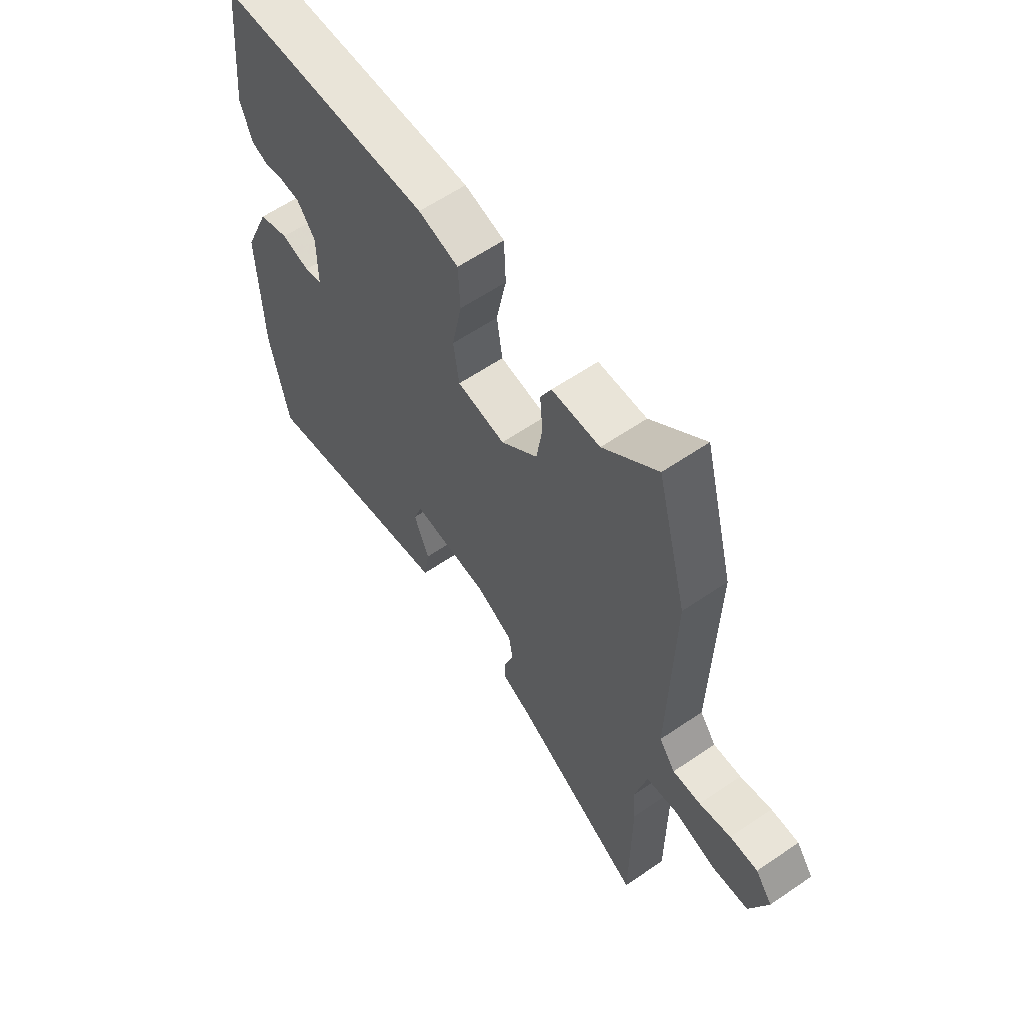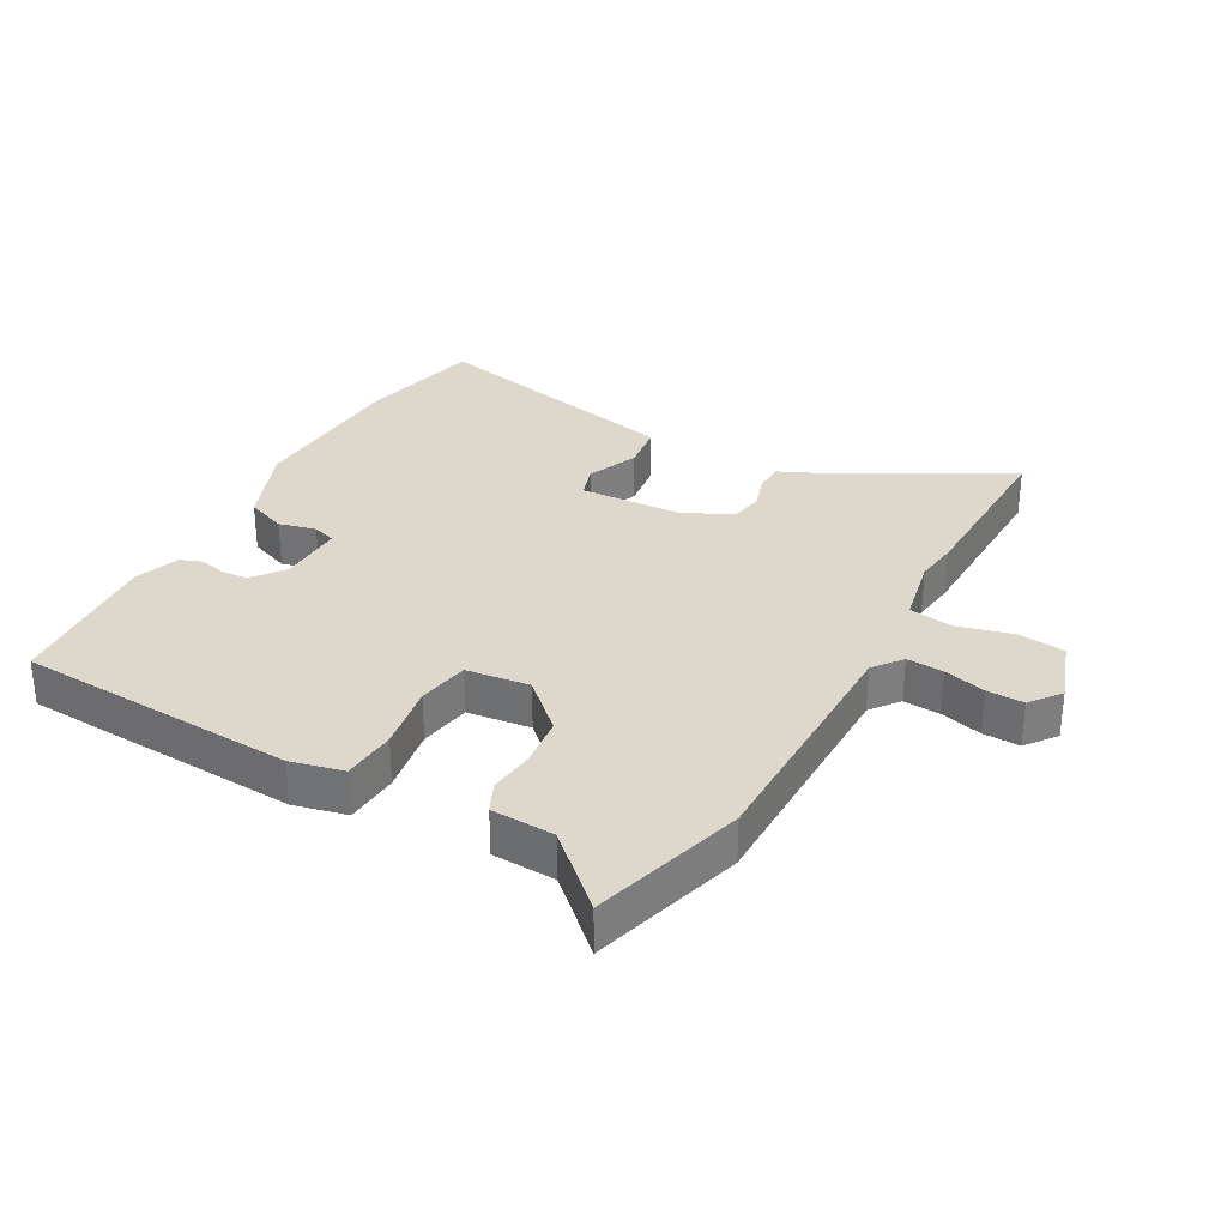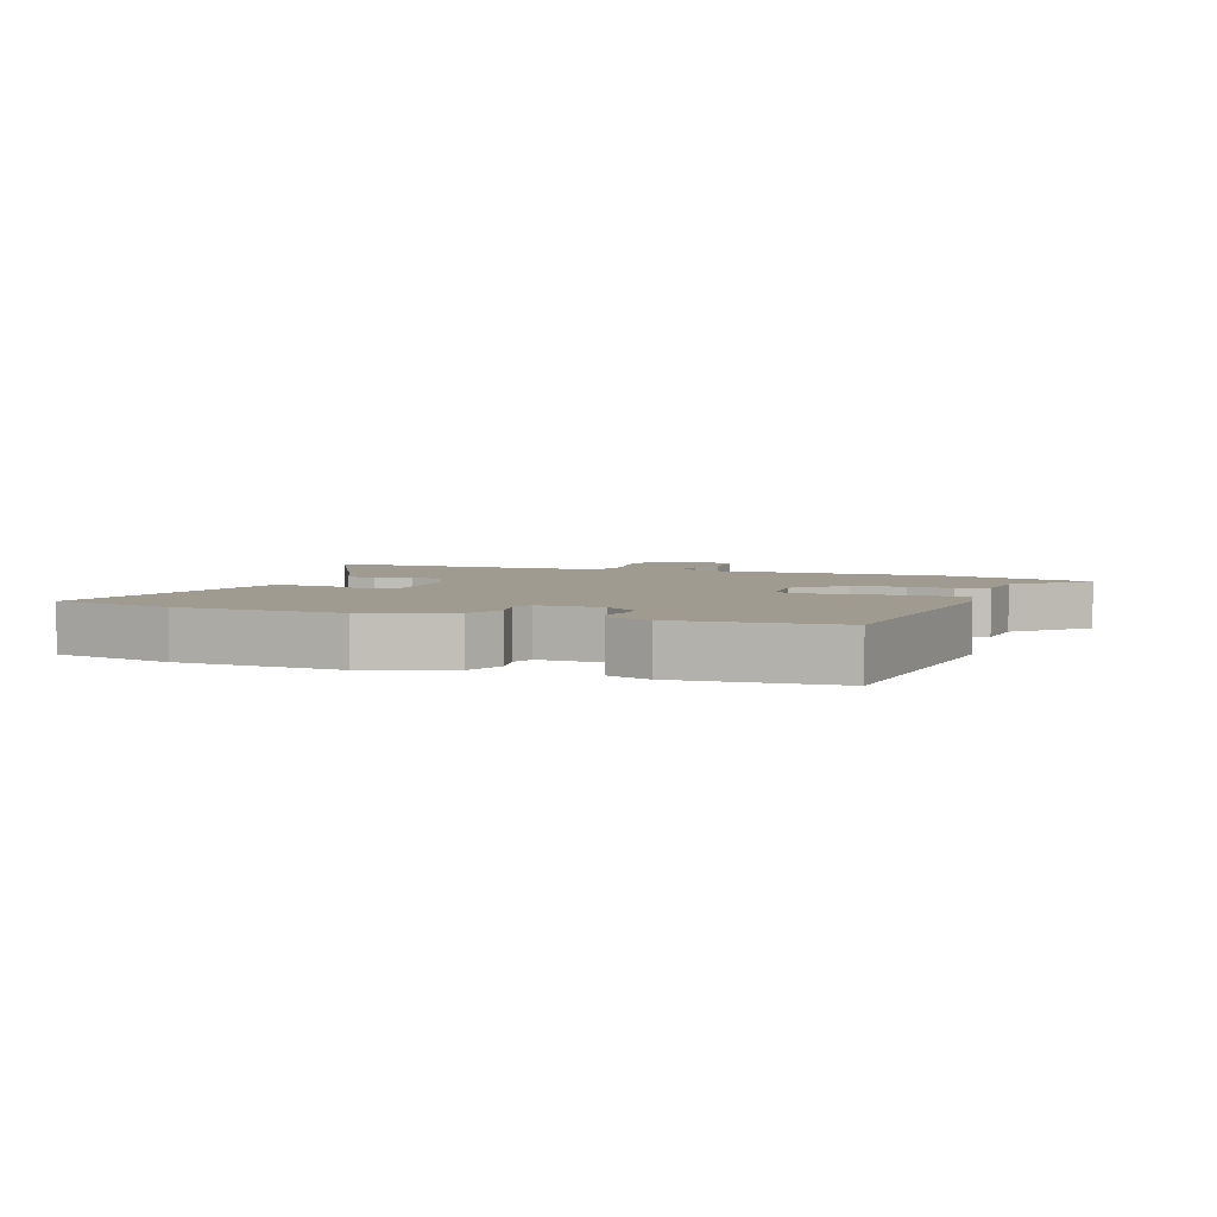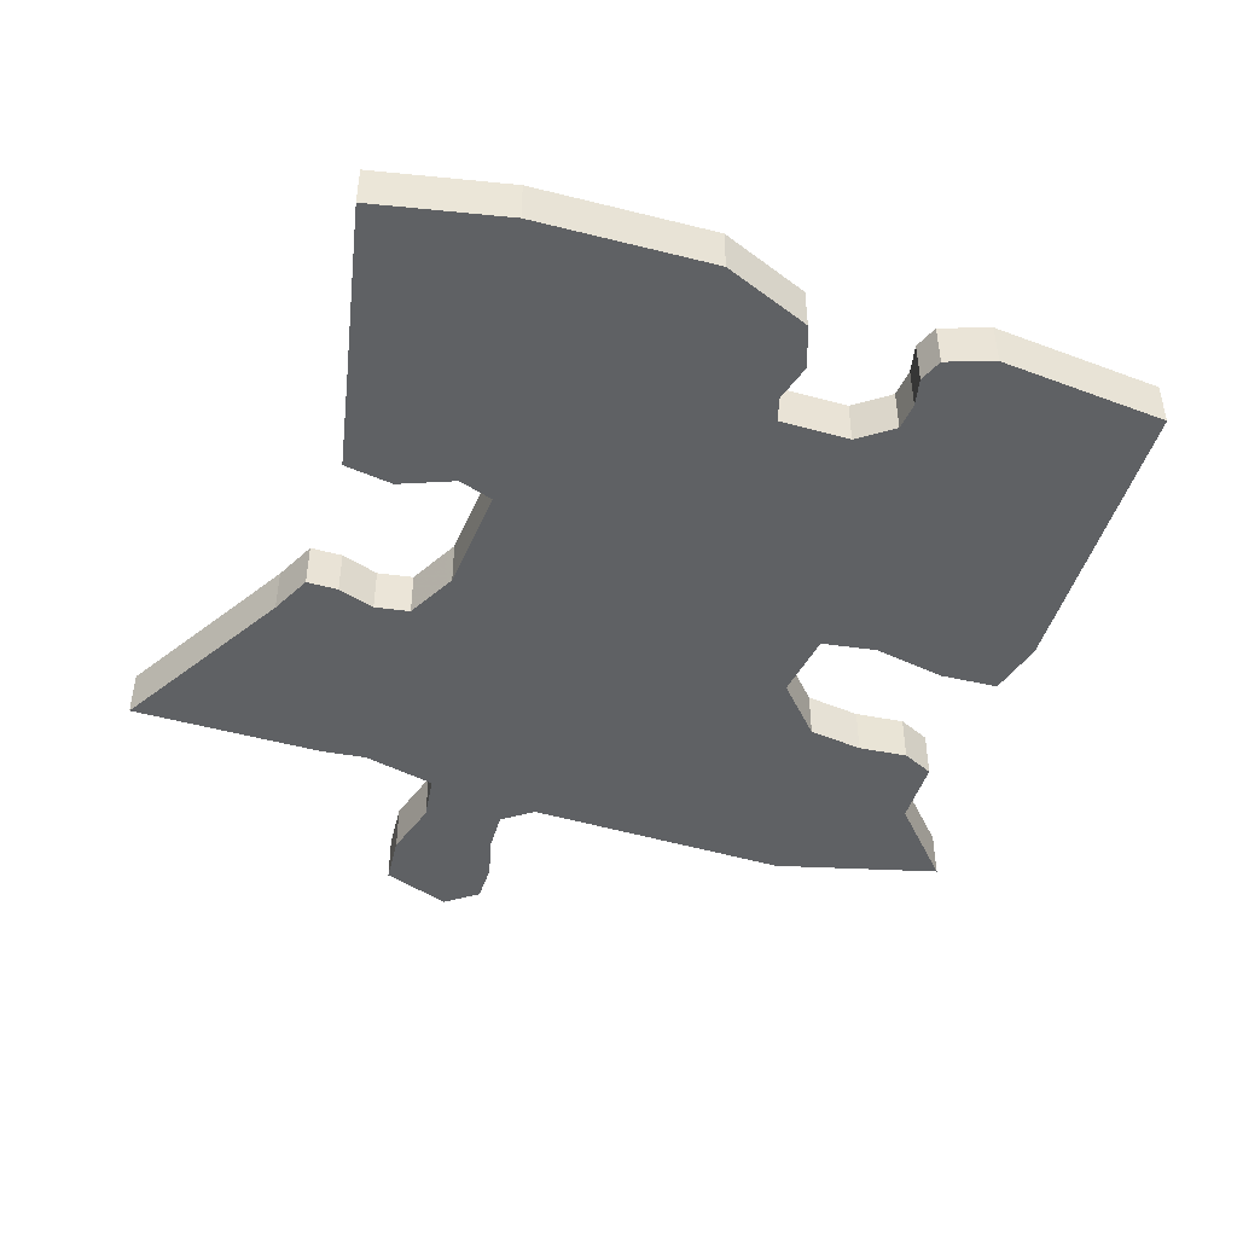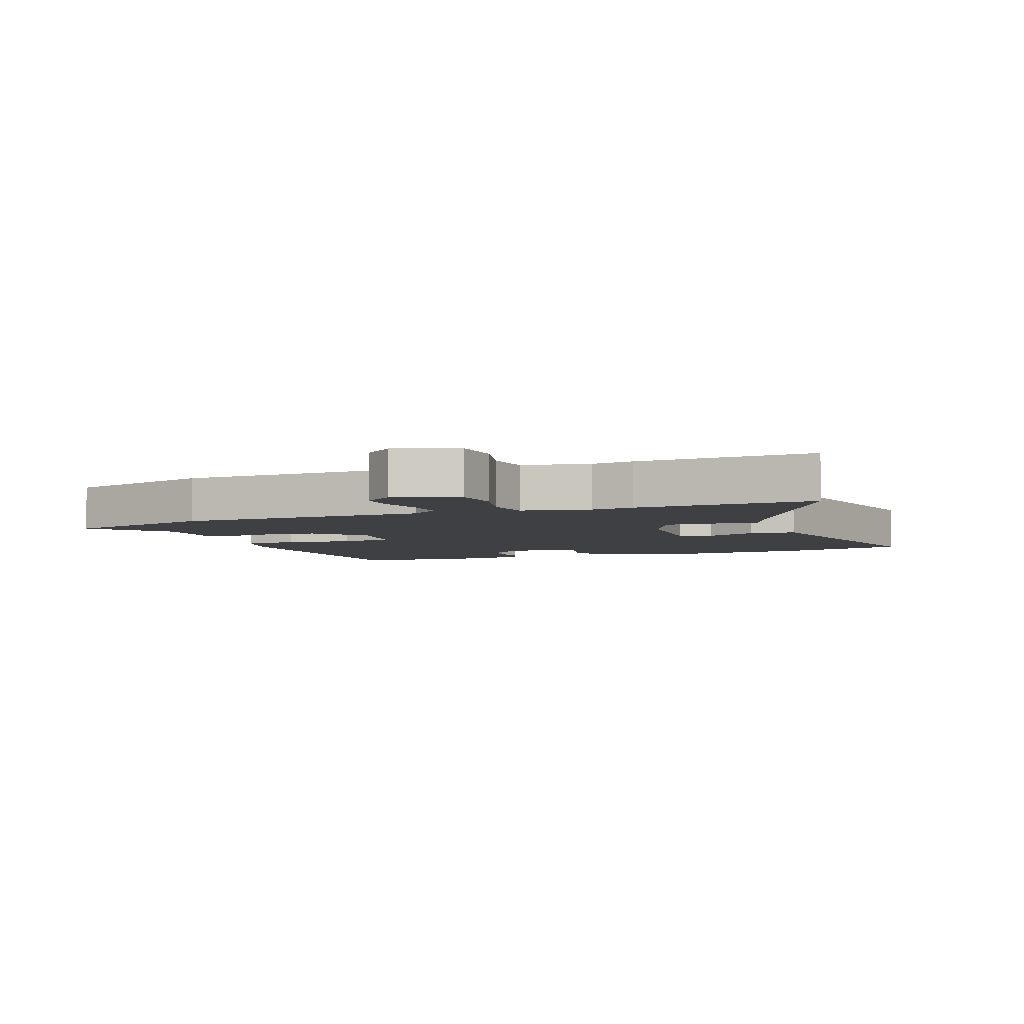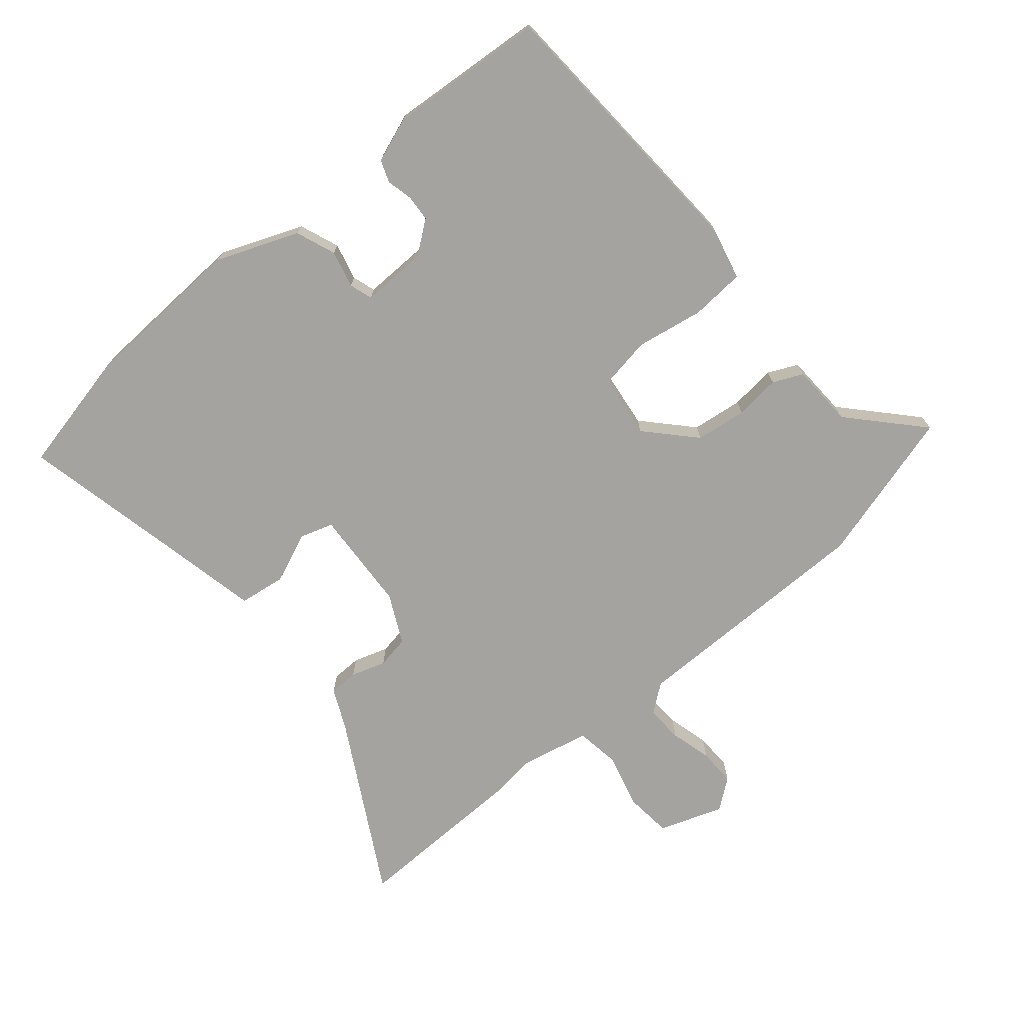
<metadata>
{"format":"obj","ext":"obj","renderer":"f3d","projection":"perspective","resolution":1024,"background":"white","views":[{"elev":60.7,"azim":55.1,"up":"+Z"},{"elev":31.5,"azim":30.5,"up":"+Y"},{"elev":4.0,"azim":-67.5,"up":"+Y"},{"elev":-45.4,"azim":-107.7,"up":"+Y"},{"elev":-5.0,"azim":112.6,"up":"+Y"},{"elev":-72.8,"azim":-48.6,"up":"+Y"}]}
</metadata>
<code>
v -0.469 0.07 0.505
v -0.021 0.07 0.519
v 0.063 0.07 0.497
v 0.067 0.07 0.41
v 0.046 0.07 0.303
v 0.058 0.07 0.22
v 0.159 0.07 0.205
v 0.236 0.07 0.274
v 0.248 0.07 0.355
v 0.242 0.07 0.428
v 0.265 0.07 0.475
v 0.366 0.07 0.477
v 0.48 0.07 0.578
v 0.544 0.07 0.331
v 0.535 0.07 -0.067
v 0.569 0.07 -0.113
v 0.628 0.07 -0.111
v 0.695 0.07 -0.095
v 0.754 0.07 -0.095
v 0.79 0.07 -0.144
v 0.752 0.07 -0.245
v 0.676 0.07 -0.251
v 0.589 0.07 -0.226
v 0.519 0.07 -0.235
v 0.493 0.07 -0.344
v 0.5 0.07 -0.412
v 0.499 0.07 -0.7
v 0.225 0.07 -0.54
v 0.163 0.07 -0.51
v 0.163 0.07 -0.463
v 0.182 0.07 -0.408
v 0.174 0.07 -0.356
v 0.097 0.07 -0.316
v -0.066 0.07 -0.303
v -0.084 0.07 -0.355
v -0.052 0.07 -0.437
v -0.064 0.07 -0.511
v -0.216 0.07 -0.54
v -0.482 0.07 -0.592
v -0.521 0.07 -0.394
v -0.528 0.07 -0.131
v -0.473 0.07 -0.001
v -0.409 0.07 0.022
v -0.35 0.07 0.006
v -0.313 0.07 0.017
v -0.313 0.07 0.122
v -0.351 0.07 0.174
v -0.393 0.07 0.178
v -0.435 0.07 0.169
v -0.47 0.07 0.183
v -0.494 0.07 0.254
v -0.469 0 0.505
v -0.021 0 0.519
v 0.063 0 0.497
v 0.067 0 0.41
v 0.046 0 0.303
v 0.058 0 0.22
v 0.159 0 0.205
v 0.236 0 0.274
v 0.248 0 0.355
v 0.242 0 0.428
v 0.265 0 0.475
v 0.366 0 0.477
v 0.48 0 0.578
v 0.544 0 0.331
v 0.535 0 -0.067
v 0.569 0 -0.113
v 0.628 0 -0.111
v 0.695 0 -0.095
v 0.754 0 -0.095
v 0.79 0 -0.144
v 0.752 0 -0.245
v 0.676 0 -0.251
v 0.589 0 -0.226
v 0.519 0 -0.235
v 0.493 0 -0.344
v 0.5 0 -0.412
v 0.499 0 -0.7
v 0.225 0 -0.54
v 0.163 0 -0.51
v 0.163 0 -0.463
v 0.182 0 -0.408
v 0.174 0 -0.356
v 0.097 0 -0.316
v -0.066 0 -0.303
v -0.084 0 -0.355
v -0.052 0 -0.437
v -0.064 0 -0.511
v -0.216 0 -0.54
v -0.482 0 -0.592
v -0.521 0 -0.394
v -0.528 0 -0.131
v -0.473 0 -0.001
v -0.409 0 0.022
v -0.35 0 0.006
v -0.313 0 0.017
v -0.313 0 0.122
v -0.351 0 0.174
v -0.393 0 0.178
v -0.435 0 0.169
v -0.47 0 0.183
v -0.494 0 0.254
f 48 49 50 51
f 47 48 51 1
f 46 47 1 2
f 45 46 2 3
f 41 42 43 44
f 41 44 45
f 38 39 40 41
f 38 41 45
f 35 36 37 38
f 34 35 38 45
f 33 34 45
f 32 33 45
f 28 29 30 31
f 28 31 32
f 25 26 27 28
f 24 25 28 32
f 20 21 22 23
f 20 23 24
f 17 18 19 20
f 16 17 20 24
f 15 16 24 32
f 12 13 14 15
f 9 10 11 12
f 8 9 12 15
f 7 8 15 32
f 45 3 4 5
f 45 5 6
f 6 7 32 45
f 102 101 100 99
f 52 102 99 98
f 53 52 98 97
f 54 53 97 96
f 95 94 93 92
f 96 95 92
f 92 91 90 89
f 96 92 89
f 89 88 87 86
f 96 89 86 85
f 96 85 84
f 96 84 83
f 82 81 80 79
f 83 82 79
f 79 78 77 76
f 83 79 76 75
f 74 73 72 71
f 75 74 71
f 71 70 69 68
f 75 71 68 67
f 83 75 67 66
f 66 65 64 63
f 63 62 61 60
f 66 63 60 59
f 83 66 59 58
f 56 55 54 96
f 57 56 96
f 96 83 58 57
f 1 52 53 2
f 2 53 54 3
f 3 54 55 4
f 4 55 56 5
f 5 56 57 6
f 6 57 58 7
f 7 58 59 8
f 8 59 60 9
f 9 60 61 10
f 10 61 62 11
f 11 62 63 12
f 12 63 64 13
f 13 64 65 14
f 14 65 66 15
f 15 66 67 16
f 16 67 68 17
f 17 68 69 18
f 18 69 70 19
f 19 70 71 20
f 20 71 72 21
f 21 72 73 22
f 22 73 74 23
f 23 74 75 24
f 24 75 76 25
f 25 76 77 26
f 26 77 78 27
f 27 78 79 28
f 28 79 80 29
f 29 80 81 30
f 30 81 82 31
f 31 82 83 32
f 32 83 84 33
f 33 84 85 34
f 34 85 86 35
f 35 86 87 36
f 36 87 88 37
f 37 88 89 38
f 38 89 90 39
f 39 90 91 40
f 40 91 92 41
f 41 92 93 42
f 42 93 94 43
f 43 94 95 44
f 44 95 96 45
f 45 96 97 46
f 46 97 98 47
f 47 98 99 48
f 48 99 100 49
f 49 100 101 50
f 50 101 102 51
f 51 102 52 1

</code>
